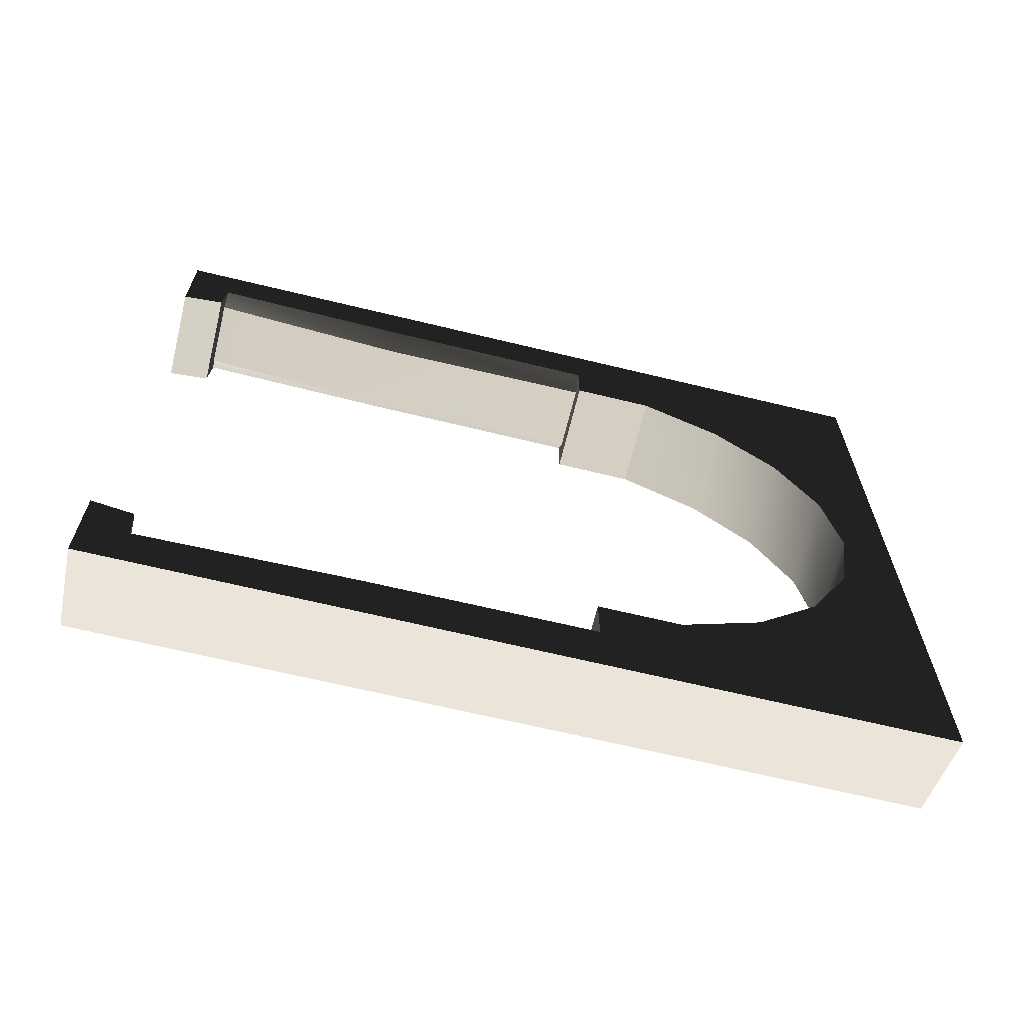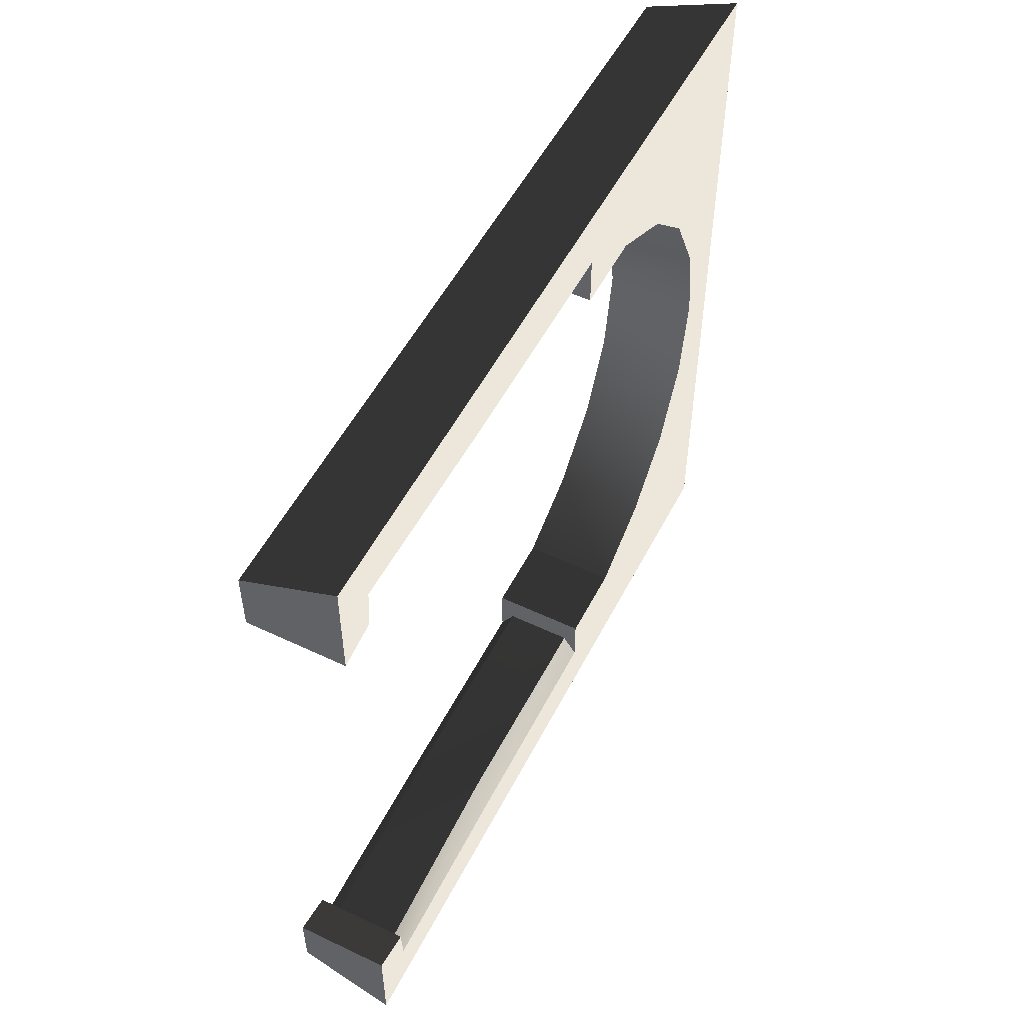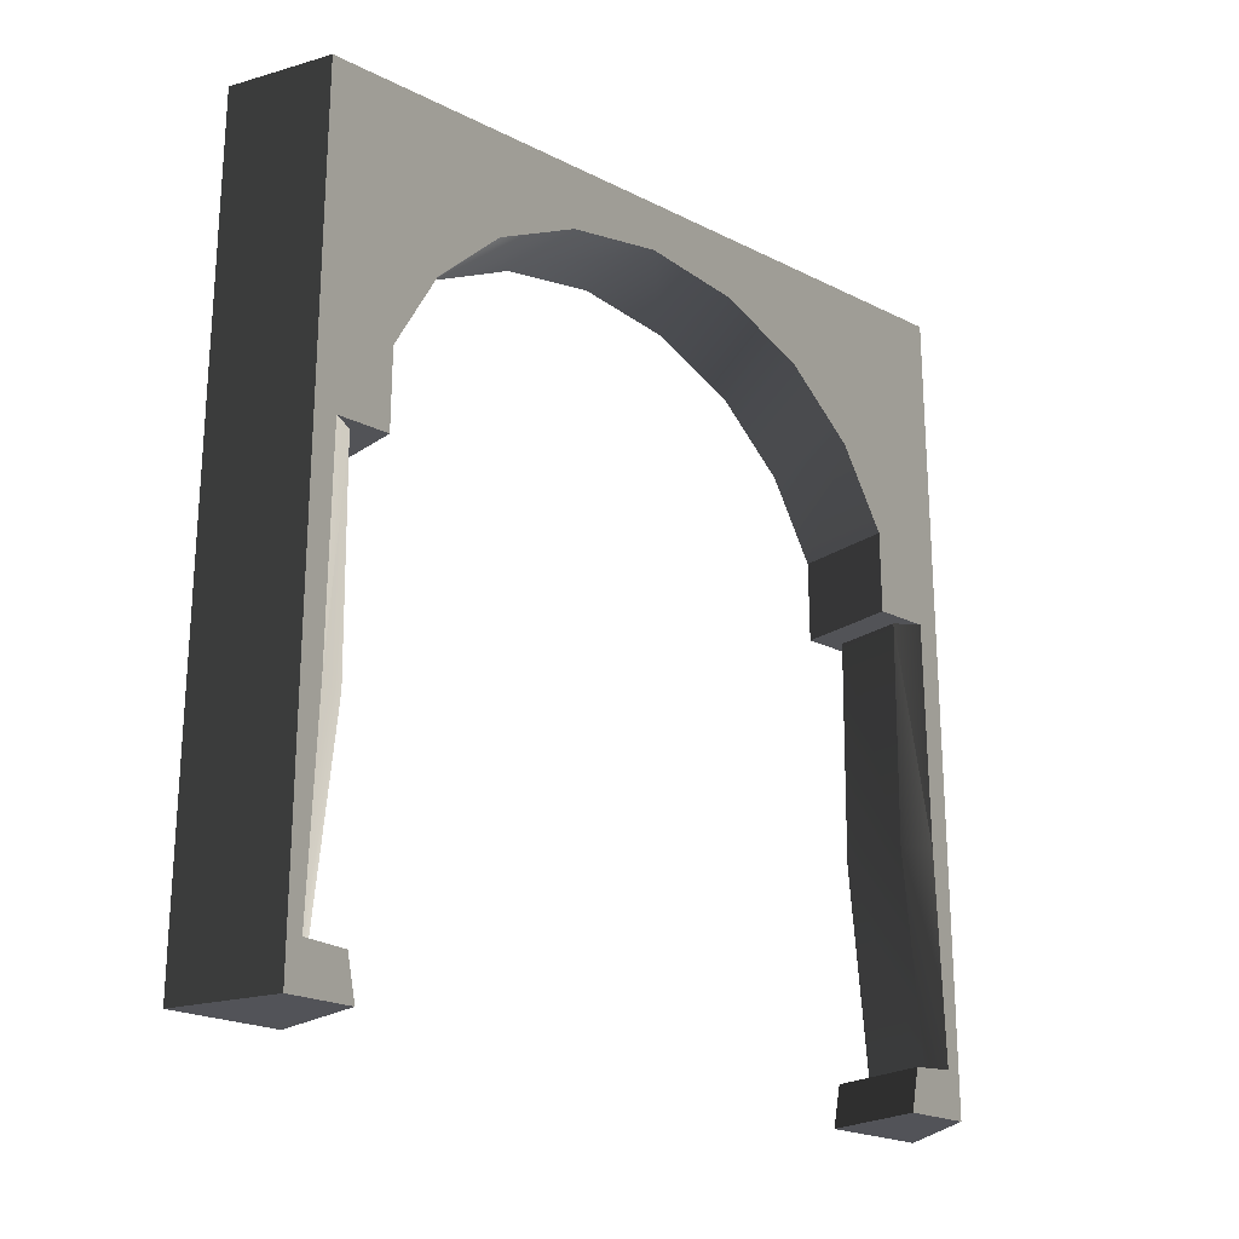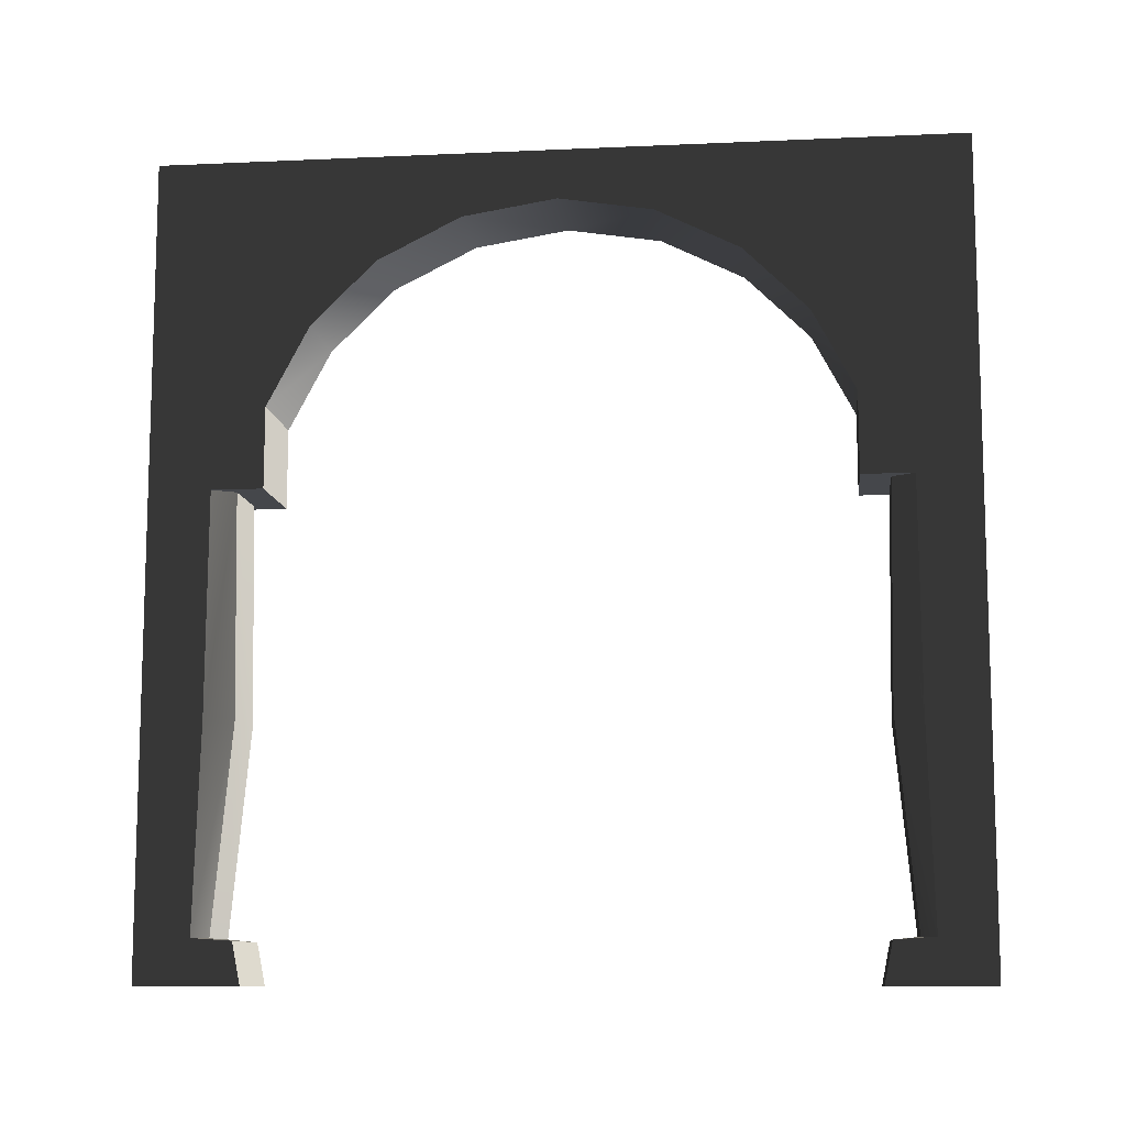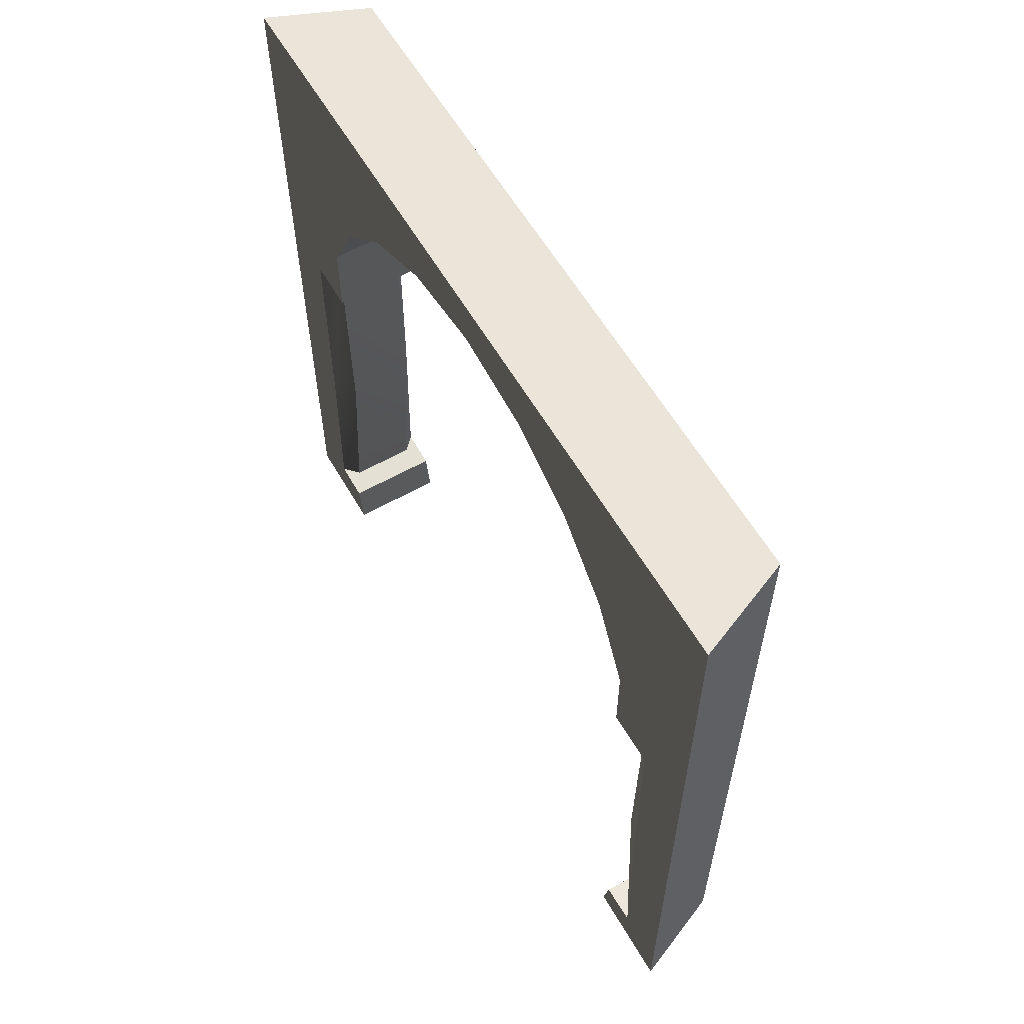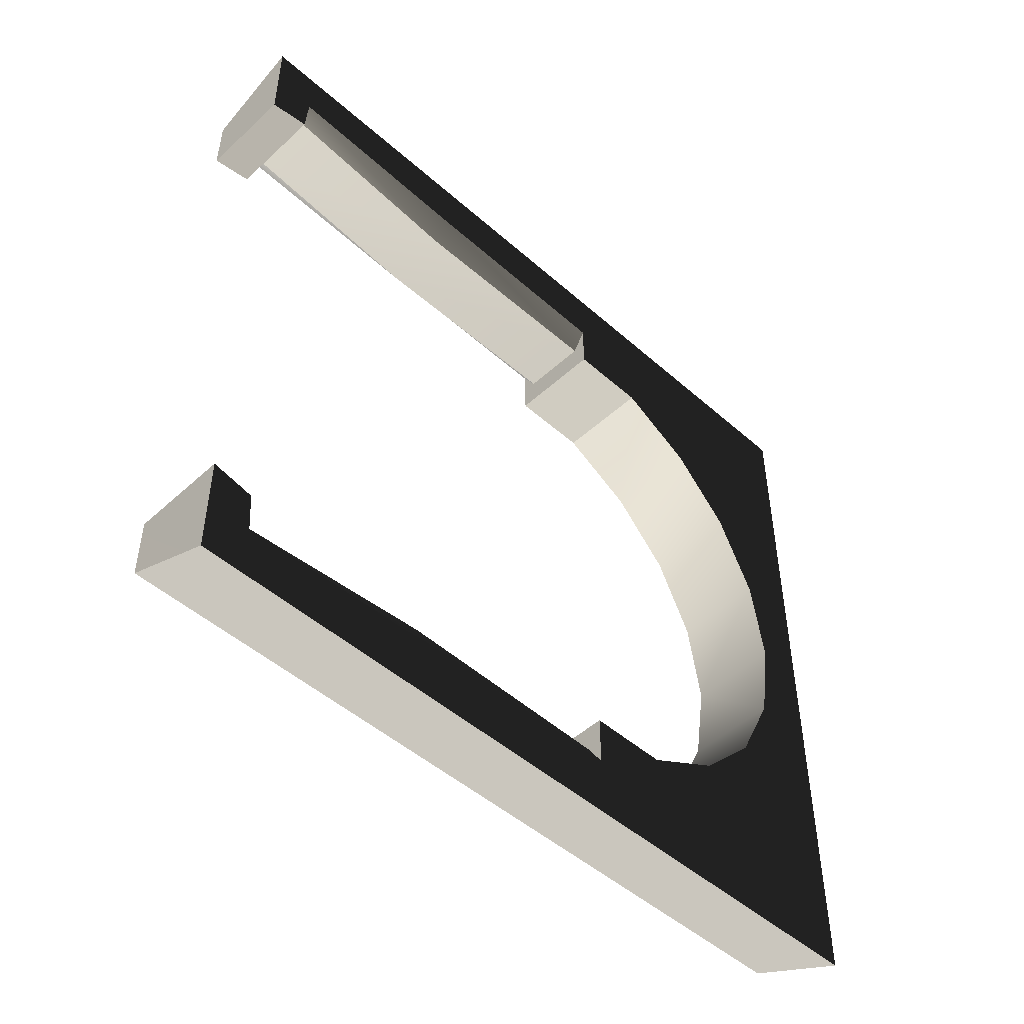
<metadata>
{"format":"obj","ext":"obj","renderer":"f3d","projection":"perspective","resolution":1024,"background":"white","views":[{"elev":-66.2,"azim":76.3,"up":"+Z"},{"elev":53.4,"azim":26.9,"up":"+Z"},{"elev":-22.5,"azim":-130.6,"up":"+Y"},{"elev":-10.4,"azim":96.5,"up":"+Y"},{"elev":59.5,"azim":150.0,"up":"+Y"},{"elev":-48.6,"azim":45.5,"up":"+Z"}]}
</metadata>
<code>
v 0.4907 -1.842 -3.656
v -0.3866 -1.842 -3.286
v -0.3866 -1.842 -2.723
v 0.4907 -1.842 -2.723
v 0.4907 -1.842 -3.656
v 0.4907 -1.842 -2.723
v 0.4907 -1.467 -2.798
v 0.4907 -1.467 -3.656
v 0.4907 -1.842 -2.723
v -0.3866 -1.842 -2.723
v -0.3866 -1.467 -2.798
v 0.4907 -1.467 -2.798
v -0.3866 -1.842 -2.723
v -0.3866 -1.842 -3.286
v -0.3866 -1.467 -3.286
v -0.3866 -1.467 -2.798
v -0.3866 -1.842 -3.286
v 0.4907 -1.842 -3.656
v 0.4907 -1.467 -3.656
v -0.3866 -1.467 -3.286
v 0.4907 -1.442 -3.162
v 0.4907 -1.442 -3.162
v 0.4907 -1.467 -2.798
v 0.3634 -1.442 -3.029
v 0.3634 -1.442 -3.029
v 0.4907 -1.467 -2.798
v -0.3866 -1.467 -2.798
v 0.4907 -1.442 -3.162
v 0.3634 -1.442 -3.029
v 0.3634 0.4074 -2.856
v 0.4907 0.4074 -3.107
v 0.4907 -1.467 -3.656
v 0.4907 -1.442 -3.162
v 0.4907 0.4074 -3.107
v 0.4907 -1.467 -3.656
v 0.4907 0.4074 -3.107
v 0.4907 5.435 -3.656
v 0.3634 2.431 -2.89
v 0.4907 2.431 -3.092
v 0.4907 0.4074 -3.107
v 0.4907 2.431 -3.092
v 0.4907 5.435 -3.656
v 0.4907 2.431 -3.092
v 0.4907 3.165 -2.621
v 0.4907 5.435 -3.656
v 0.4907 2.431 -3.092
v 0.4907 2.431 -2.623
v 0.4907 3.165 -2.621
v 0.4907 2.431 -3.092
v 0.3634 2.431 -2.89
v 0.4907 2.431 -2.623
v -0.2593 2.431 -2.89
v -0.3866 2.431 -2.623
v 0.4907 2.431 -2.623
v -0.3866 2.431 -2.623
v -0.3866 3.165 -2.621
v 0.4907 2.431 -2.623
v -0.3866 3.165 -2.621
v 0.4907 3.165 -2.621
v 0.4907 3.165 -2.621
v 0.4907 3.895 -2.234
v 0.4907 5.435 -3.656
v 0.4907 5.435 -3.656
v 0.4907 3.895 -2.234
v 0.4907 4.471 -1.648
v 0.4907 5.435 -3.656
v 0.4907 4.471 -1.648
v 0.4907 4.848 -0.8903
v 0.4907 3.165 -2.621
v -0.3866 3.165 -2.621
v -0.3866 3.895 -2.234
v 0.4907 3.895 -2.234
v -0.3866 4.471 -1.648
v 0.4907 4.471 -1.648
v -0.3866 4.848 -0.8903
v 0.4907 4.848 -0.8903
v -0.3866 4.983 -0.03763
v 0.4907 4.983 -0.03763
v -0.3866 -1.467 -3.286
v -0.3866 5.435 -3.286
v -0.3866 2.431 -3.092
v -0.3866 2.431 -3.092
v -0.3866 5.435 -3.286
v -0.3866 3.165 -2.621
v -0.3866 2.431 -2.623
v -0.3866 2.431 -3.092
v -0.3866 3.165 -2.621
v -0.3866 3.165 -2.621
v -0.3866 5.435 -3.286
v -0.3866 3.895 -2.234
v -0.3866 3.895 -2.234
v -0.3866 5.435 -3.286
v -0.3866 4.471 -1.648
v -0.3866 4.471 -1.648
v -0.3866 5.435 -3.286
v -0.3866 4.848 -0.8903
v -0.3866 4.848 -0.8903
v -0.3866 5.435 -3.286
v -0.3866 4.983 -0.03763
v -0.3866 -1.467 -3.286
v 0.4907 -1.467 -3.656
v 0.4907 5.435 -3.656
v -0.3866 -1.467 -3.286
v 0.4907 5.435 -3.656
v -0.3866 5.435 -3.286
v -0.3866 4.983 -0.03763
v -0.3866 5.435 -3.286
v -0.3866 5.435 -0.03763
v -0.3866 5.435 -0.03763
v -0.3866 5.435 -3.286
v 0.4907 5.435 -3.656
v -0.3866 5.435 -0.03763
v 0.4907 5.435 -3.656
v 0.4907 5.435 -0.03763
v 0.4907 5.435 -3.656
v 0.4907 4.848 -0.8903
v 0.4907 4.983 -0.03763
v 0.4907 5.435 -3.656
v 0.4907 4.983 -0.03763
v 0.4907 5.435 -0.03763
v -0.3866 2.431 -3.092
v 0.3634 -1.442 -3.029
v -0.3866 -1.467 -2.798
v -0.2554 -1.442 -3.029
v -0.3866 -1.442 -3.162
v -0.2593 0.4074 -2.856
v -0.2554 -1.442 -3.029
v -0.3866 0.4074 -3.107
v -0.2593 2.431 -2.89
v -0.3866 0.4074 -3.107
v -0.3866 2.431 -3.092
v -0.3866 -1.467 -3.286
v -0.3866 -1.442 -3.162
v -0.3866 -1.467 -2.798
v -0.3866 -1.442 -3.162
v -0.2554 -1.442 -3.029
v -0.3866 -1.467 -2.798
v -0.3866 -1.467 -3.286
v -0.3866 0.4074 -3.107
v -0.3866 -1.442 -3.162
v -0.3866 -1.467 -3.286
v -0.3866 2.431 -3.092
v -0.3866 0.4074 -3.107
v -0.2554 -1.442 -3.029
v 0.3634 0.4074 -2.856
v 0.3634 -1.442 -3.029
v -0.2593 0.4074 -2.856
v 0.3634 2.431 -2.89
v -0.2593 2.431 -2.89
v 0.4907 -1.842 3.581
v -0.3866 -1.842 2.647
v -0.3866 -1.842 3.211
v 0.4907 -1.842 2.647
v 0.4907 -1.842 3.581
v 0.4907 -1.467 2.722
v 0.4907 -1.842 2.647
v 0.4907 -1.467 3.581
v 0.4907 -1.842 2.647
v -0.3866 -1.467 2.722
v -0.3866 -1.842 2.647
v 0.4907 -1.467 2.722
v -0.3866 -1.842 2.647
v -0.3866 -1.467 3.211
v -0.3866 -1.842 3.211
v -0.3866 -1.467 2.722
v -0.3866 -1.842 3.211
v 0.4907 -1.467 3.581
v 0.4907 -1.842 3.581
v -0.3866 -1.467 3.211
v 0.4907 -1.442 3.087
v 0.4907 -1.442 3.087
v 0.3634 -1.442 2.954
v 0.4907 -1.467 2.722
v 0.3634 -1.442 2.954
v -0.3866 -1.467 2.722
v 0.4907 -1.467 2.722
v 0.4907 -1.442 3.087
v 0.3634 0.4074 2.781
v 0.3634 -1.442 2.954
v 0.4907 0.4074 3.031
v 0.4907 -1.467 3.581
v 0.4907 0.4074 3.031
v 0.4907 -1.442 3.087
v 0.4907 -1.467 3.581
v 0.4907 5.435 3.581
v 0.4907 0.4074 3.031
v 0.3634 2.431 2.814
v 0.4907 2.431 3.017
v 0.4907 0.4074 3.031
v 0.4907 5.435 3.581
v 0.4907 2.431 3.017
v 0.4907 2.431 3.017
v 0.4907 5.435 3.581
v 0.4907 3.165 2.546
v 0.4907 2.431 3.017
v 0.4907 3.165 2.546
v 0.4907 2.431 2.547
v 0.4907 2.431 3.017
v 0.4907 2.431 2.547
v 0.3634 2.431 2.814
v -0.3866 2.431 2.547
v -0.2593 2.431 2.814
v 0.4907 2.431 2.547
v -0.3866 3.165 2.546
v -0.3866 2.431 2.547
v 0.4907 2.431 2.547
v 0.4907 3.165 2.546
v -0.3866 3.165 2.546
v 0.4907 3.165 2.546
v 0.4907 5.435 3.581
v 0.4907 3.895 2.159
v 0.4907 5.435 3.581
v 0.4907 4.471 1.573
v 0.4907 3.895 2.159
v 0.4907 5.435 3.581
v 0.4907 4.848 0.8151
v 0.4907 4.471 1.573
v 0.4907 3.165 2.546
v -0.3866 3.895 2.159
v -0.3866 3.165 2.546
v 0.4907 3.895 2.159
v -0.3866 4.471 1.573
v 0.4907 4.471 1.573
v -0.3866 4.848 0.8151
v 0.4907 4.848 0.8151
v -0.3866 -1.467 3.211
v -0.3866 2.431 3.017
v -0.3866 5.435 3.211
v -0.3866 2.431 3.017
v -0.3866 3.165 2.546
v -0.3866 5.435 3.211
v -0.3866 2.431 2.547
v -0.3866 3.165 2.546
v -0.3866 2.431 3.017
v -0.3866 3.165 2.546
v -0.3866 3.895 2.159
v -0.3866 5.435 3.211
v -0.3866 3.895 2.159
v -0.3866 4.471 1.573
v -0.3866 5.435 3.211
v -0.3866 4.471 1.573
v -0.3866 4.848 0.8151
v -0.3866 5.435 3.211
v -0.3866 4.848 0.8151
v -0.3866 4.983 -0.03763
v -0.3866 5.435 3.211
v -0.3866 -1.467 3.211
v 0.4907 5.435 3.581
v 0.4907 -1.467 3.581
v -0.3866 -1.467 3.211
v -0.3866 5.435 3.211
v 0.4907 5.435 3.581
v -0.3866 4.983 -0.03763
v -0.3866 5.435 -0.03763
v -0.3866 5.435 3.211
v -0.3866 5.435 -0.03763
v 0.4907 5.435 3.581
v -0.3866 5.435 3.211
v -0.3866 5.435 -0.03763
v 0.4907 5.435 -0.03763
v 0.4907 5.435 3.581
v 0.4907 5.435 3.581
v 0.4907 4.983 -0.03763
v 0.4907 4.848 0.8151
v 0.4907 5.435 3.581
v 0.4907 5.435 -0.03763
v 0.4907 4.983 -0.03763
v -0.3866 2.431 3.017
v 0.3634 -1.442 2.954
v -0.2554 -1.442 2.954
v -0.3866 -1.467 2.722
v -0.3866 -1.442 3.087
v -0.2554 -1.442 2.954
v -0.2593 0.4074 2.781
v -0.3866 0.4074 3.031
v -0.2593 2.431 2.814
v -0.3866 0.4074 3.031
v -0.3866 2.431 3.017
v -0.3866 -1.467 3.211
v -0.3866 -1.467 2.722
v -0.3866 -1.442 3.087
v -0.3866 -1.442 3.087
v -0.3866 -1.467 2.722
v -0.2554 -1.442 2.954
v -0.3866 -1.467 3.211
v -0.3866 -1.442 3.087
v -0.3866 0.4074 3.031
v -0.3866 -1.467 3.211
v -0.3866 0.4074 3.031
v -0.3866 2.431 3.017
v -0.2554 -1.442 2.954
v 0.3634 -1.442 2.954
v 0.3634 0.4074 2.781
v -0.2593 0.4074 2.781
v 0.3634 2.431 2.814
v -0.2593 2.431 2.814
g P_Modul_03_Gate
f 3 2 1
f 1 4 3
f 7 6 5
f 5 8 7
f 11 10 9
f 9 12 11
f 15 14 13
f 13 16 15
f 19 18 17
f 17 20 19
f 21 7 8
f 24 23 22
f 27 26 25
f 30 29 28
f 31 30 28
f 34 33 32
f 37 36 35
f 38 30 31
f 39 38 31
f 42 41 40
f 45 44 43
f 48 47 46
f 51 50 49
f 53 52 50
f 51 53 50
f 56 55 54
f 59 58 57
f 62 61 60
f 65 64 63
f 68 67 66
f 71 70 69
f 72 71 69
f 73 71 72
f 74 73 72
f 75 73 74
f 76 75 74
f 77 75 76
f 78 77 76
f 81 80 79
f 84 83 82
f 87 86 85
f 90 89 88
f 93 92 91
f 96 95 94
f 99 98 97
f 102 101 100
f 105 104 103
f 108 107 106
f 111 110 109
f 114 113 112
f 117 116 115
f 120 119 118
f 53 121 52
f 124 123 122
f 127 126 125
f 126 128 125
f 126 129 128
f 129 131 130
f 134 133 132
f 137 136 135
f 140 139 138
f 143 142 141
f 146 145 144
f 145 147 144
f 145 148 147
f 148 149 147
f 152 151 150
f 153 150 151
f 156 155 154
f 157 154 155
f 160 159 158
f 161 158 159
f 164 163 162
f 165 162 163
f 168 167 166
f 169 166 167
f 155 170 157
f 173 172 171
f 176 175 174
f 179 178 177
f 178 180 177
f 183 182 181
f 186 185 184
f 178 187 180
f 187 188 180
f 191 190 189
f 194 193 192
f 197 196 195
f 200 199 198
f 202 201 200
f 201 199 200
f 205 204 203
f 208 207 206
f 211 210 209
f 214 213 212
f 217 216 215
f 220 219 218
f 219 221 218
f 219 222 221
f 222 223 221
f 222 224 223
f 224 225 223
f 224 77 225
f 77 78 225
f 228 227 226
f 231 230 229
f 234 233 232
f 237 236 235
f 240 239 238
f 243 242 241
f 246 245 244
f 249 248 247
f 252 251 250
f 255 254 253
f 258 257 256
f 261 260 259
f 264 263 262
f 267 266 265
f 268 201 202
f 271 270 269
f 274 273 272
f 275 274 272
f 276 274 275
f 278 276 277
f 281 280 279
f 284 283 282
f 287 286 285
f 290 289 288
f 293 292 291
f 294 293 291
f 295 293 294
f 296 295 294

</code>
